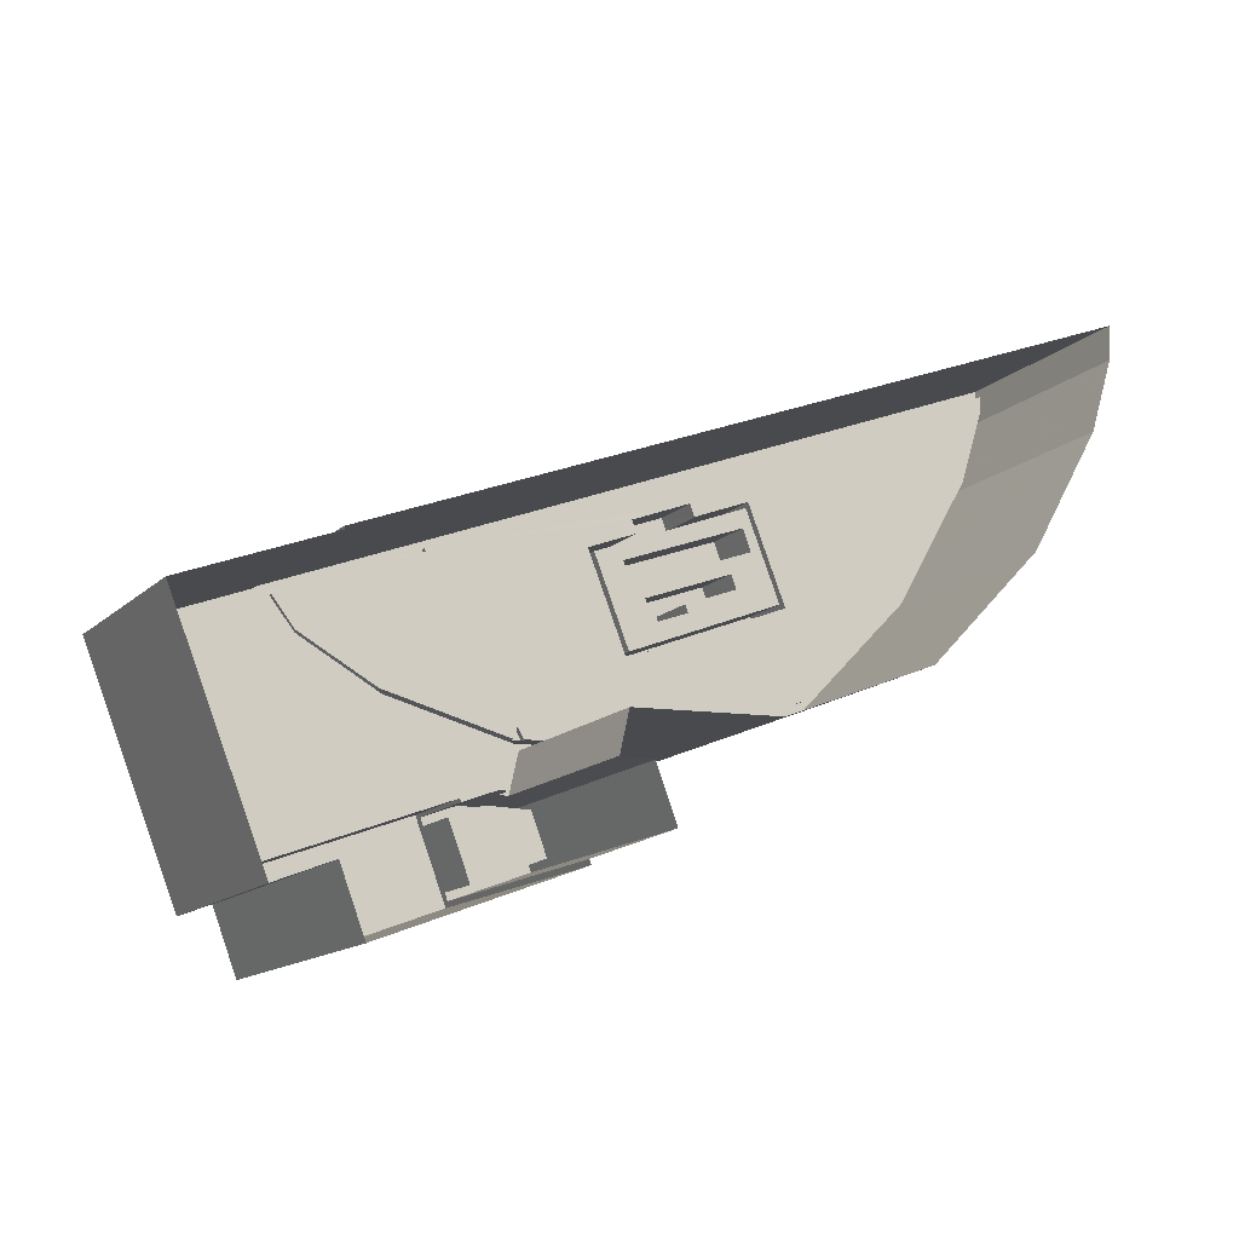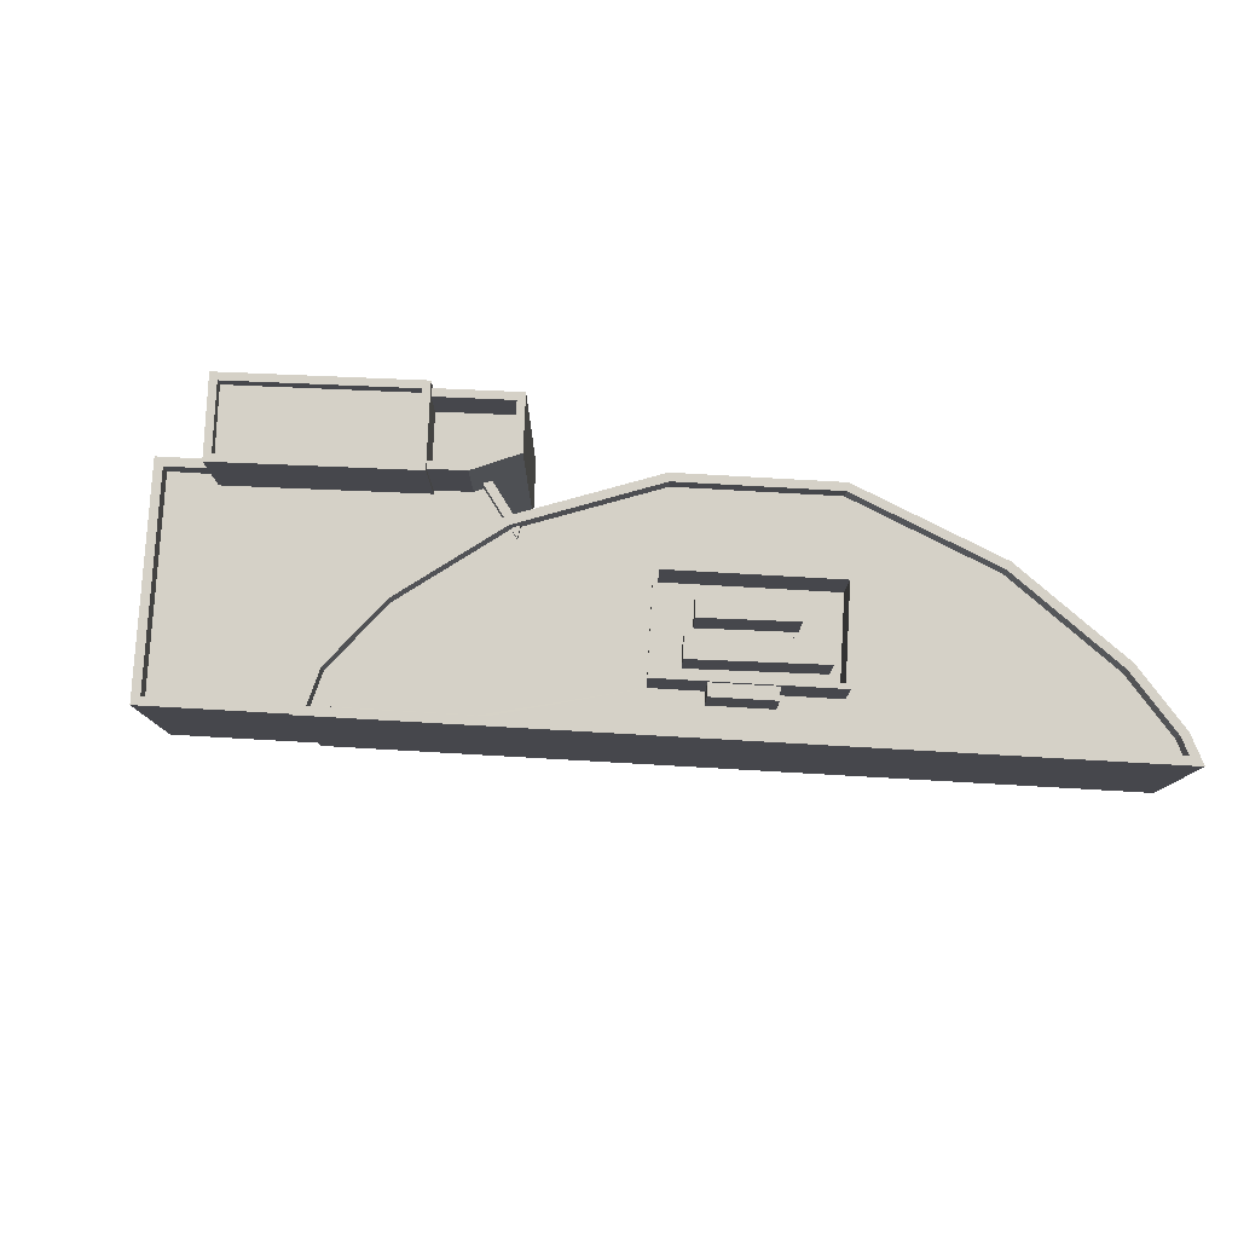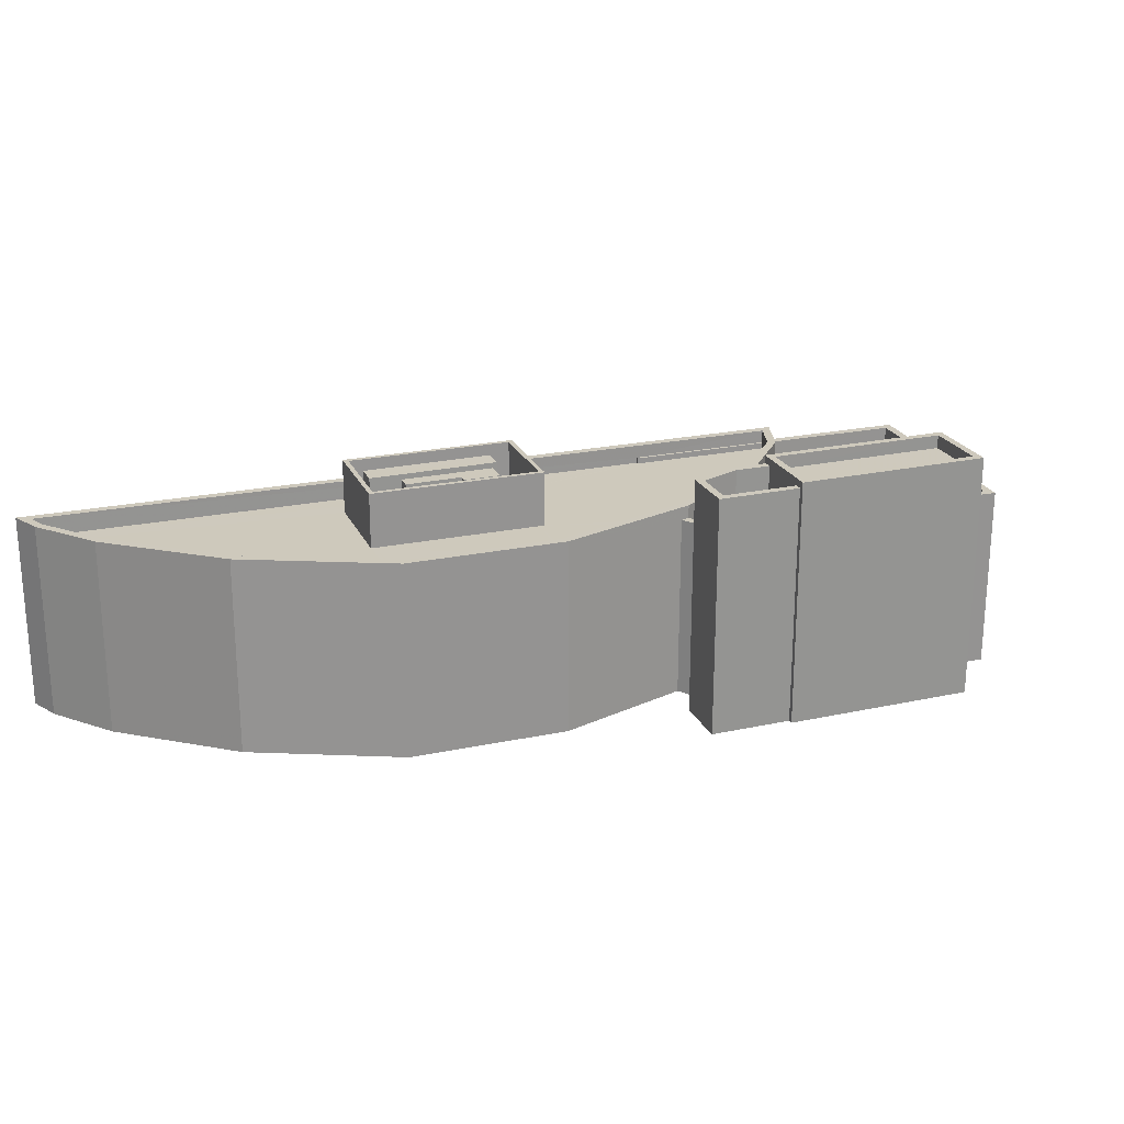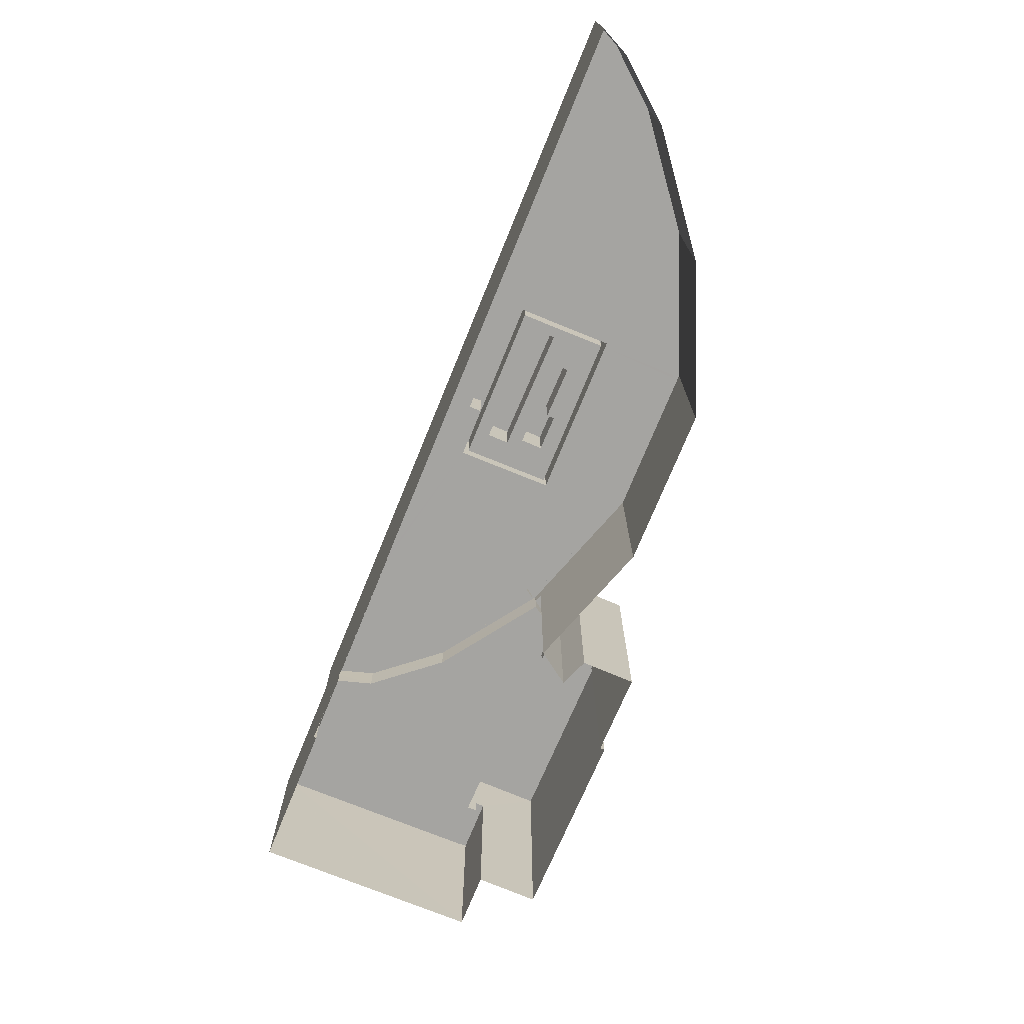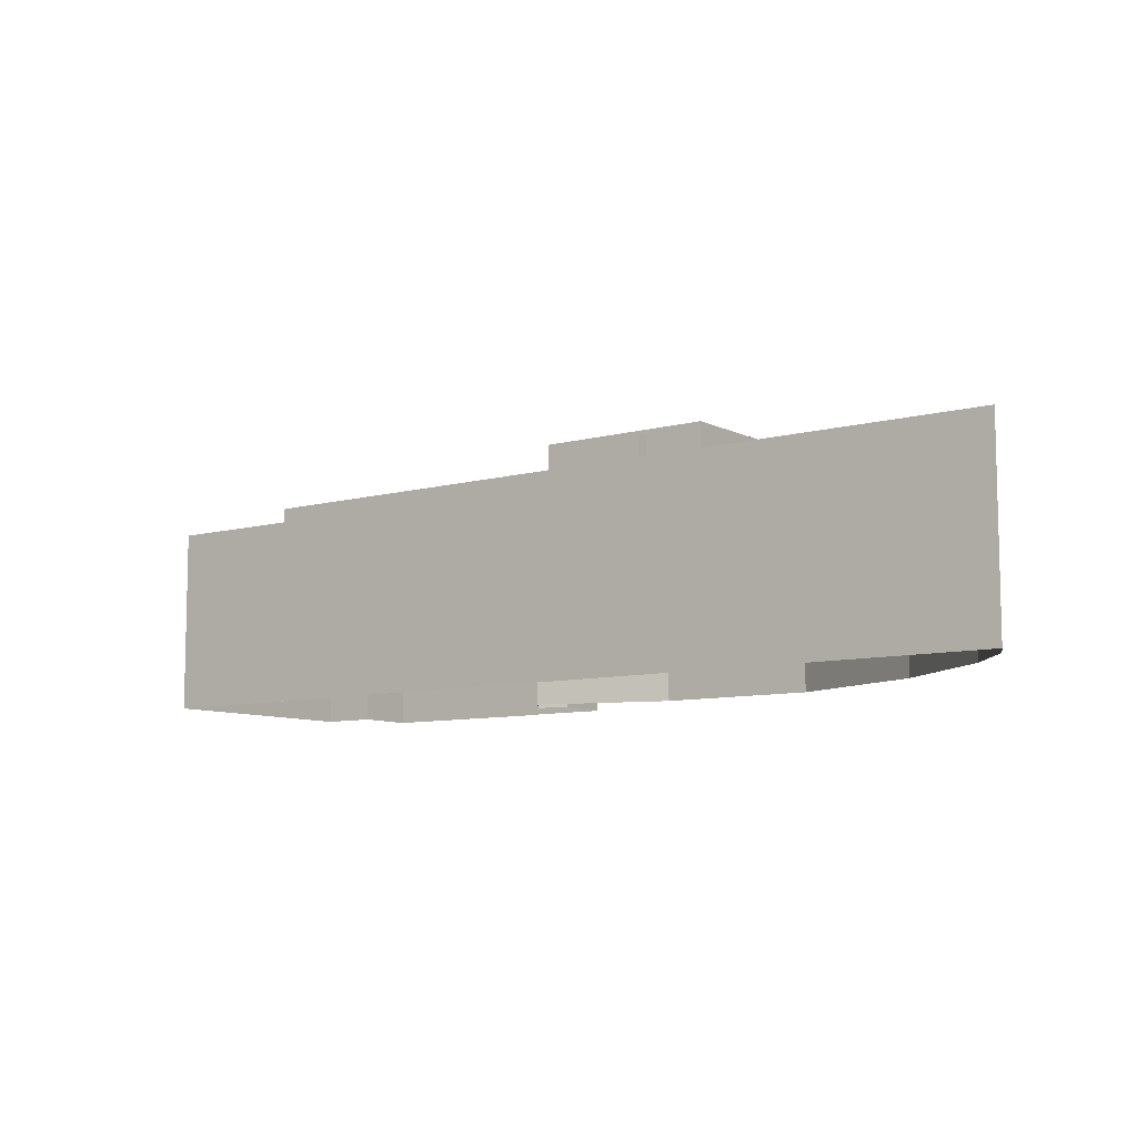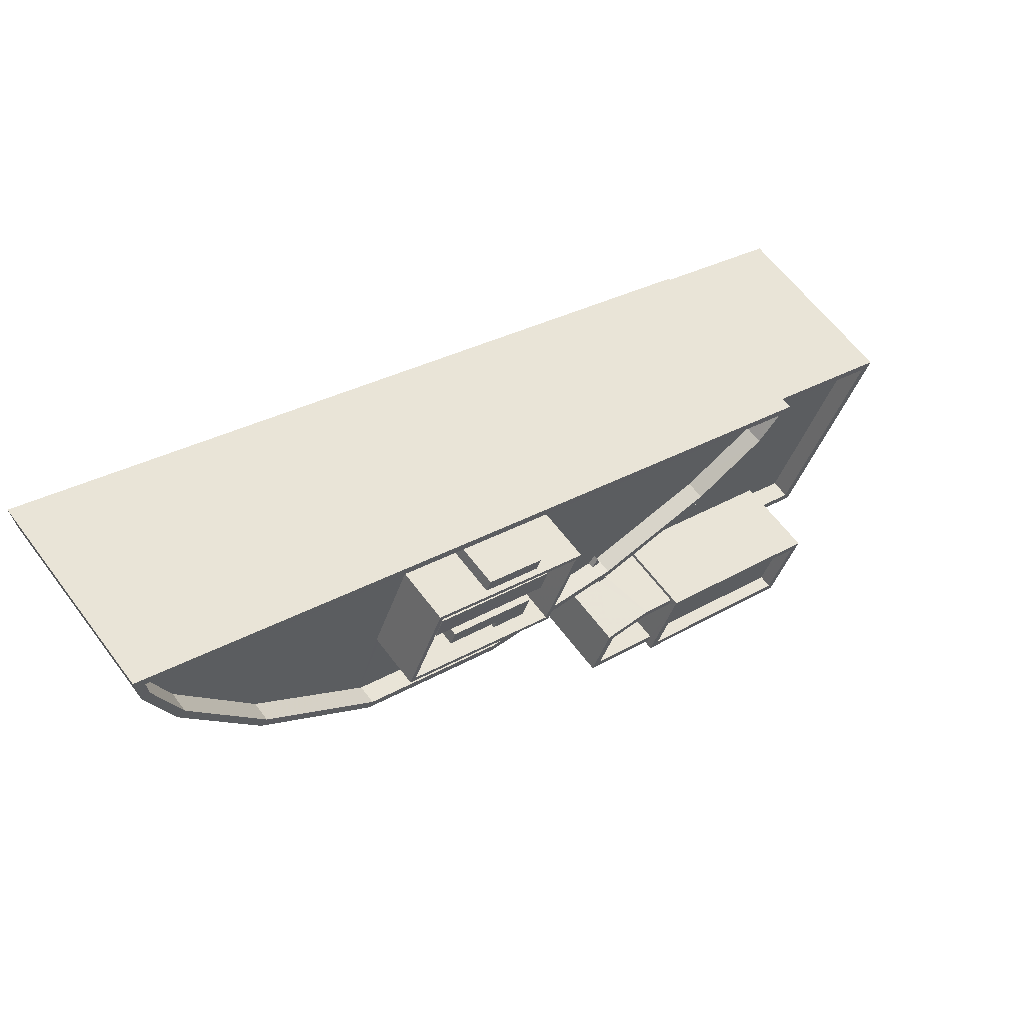
<metadata>
{"format":"obj","ext":"obj","renderer":"f3d","projection":"perspective","resolution":1024,"background":"white","views":[{"elev":-14.9,"azim":150.6,"up":"+Y"},{"elev":79.1,"azim":161.2,"up":"+Z"},{"elev":22.6,"azim":-41.9,"up":"+Z"},{"elev":-73.3,"azim":-134.3,"up":"+Z"},{"elev":-8.6,"azim":-165.4,"up":"+Z"},{"elev":61.7,"azim":-36.7,"up":"+Y"}]}
</metadata>
<code>
v -8966 -3.787e+04 24.23
v -8967 -3.786e+04 24.23
v -8968 -3.786e+04 24.23
v -8929 -3.788e+04 24.21
v -8963 -3.787e+04 24.23
v -8922 -3.788e+04 24.2
v -8926 -3.789e+04 24.2
v -8929 -3.789e+04 24.2
v -8929 -3.788e+04 24.21
v -8942 -3.788e+04 24.21
v -8949 -3.788e+04 24.22
v -8957 -3.788e+04 24.22
v -8940 -3.789e+04 24.21
v -8940 -3.789e+04 24.21
v -8930 -3.789e+04 24.21
v -8943 -3.788e+04 24.21
v -8941 -3.788e+04 24.21
v -8944 -3.789e+04 24.21
v -8942 -3.788e+04 34.46
v -8943 -3.789e+04 34.46
v -8940 -3.788e+04 34.46
v -8940 -3.789e+04 34.46
v -8938 -3.788e+04 34.46
v -8944 -3.789e+04 36.96
v -8940 -3.789e+04 36.96
v -8943 -3.789e+04 36.96
v -8943 -3.788e+04 36.96
v -8942 -3.788e+04 36.96
v -8940 -3.788e+04 36.96
v -8940 -3.789e+04 36.96
v -8940 -3.788e+04 36.96
v -8938 -3.788e+04 36.96
v -8938 -3.788e+04 36.96
v -8929 -3.789e+04 37.33
v -8929 -3.789e+04 37.33
v -8938 -3.788e+04 37.34
v -8938 -3.788e+04 37.34
v -8931 -3.789e+04 36.63
v -8929 -3.789e+04 36.63
v -8938 -3.788e+04 36.64
v -8939 -3.789e+04 36.64
v -8940 -3.789e+04 37.34
v -8939 -3.789e+04 37.34
v -8930 -3.789e+04 37.33
v -8931 -3.789e+04 37.33
v -8931 -3.788e+04 32.92
v -8923 -3.788e+04 32.91
v -8929 -3.788e+04 32.92
v -8929 -3.789e+04 32.92
v -8927 -3.789e+04 32.92
v -8929 -3.789e+04 32.92
v -8941 -3.788e+04 32.93
v -8941 -3.788e+04 32.93
v -8941 -3.788e+04 32.93
v -8935 -3.788e+04 32.92
v -8938 -3.788e+04 32.92
v -8940 -3.788e+04 32.93
v -8941 -3.788e+04 32.93
v -8938 -3.788e+04 32.92
v -8941 -3.788e+04 33.93
v -8941 -3.788e+04 33.93
v -8941 -3.788e+04 33.93
v -8941 -3.788e+04 33.93
v -8942 -3.788e+04 33.93
v -8922 -3.788e+04 33.91
v -8929 -3.788e+04 33.92
v -8923 -3.788e+04 33.91
v -8929 -3.788e+04 33.92
v -8927 -3.789e+04 33.92
v -8926 -3.789e+04 33.92
v -8929 -3.789e+04 33.92
v -8929 -3.789e+04 33.92
v -8937 -3.787e+04 33.92
v -8937 -3.787e+04 33.92
v -8930 -3.788e+04 33.92
v -8930 -3.788e+04 33.92
v -8941 -3.788e+04 33.93
v -8941 -3.788e+04 33.93
v -8942 -3.788e+04 33.93
v -8942 -3.788e+04 33.93
v -8929 -3.788e+04 34.61
v -8967 -3.786e+04 34.63
v -8930 -3.788e+04 34.61
v -8968 -3.786e+04 34.63
v -8941 -3.788e+04 33.62
v -8941 -3.788e+04 33.62
v -8941 -3.788e+04 33.62
v -8942 -3.788e+04 33.62
v -8949 -3.788e+04 33.62
v -8942 -3.788e+04 33.62
v -8935 -3.788e+04 33.61
v -8957 -3.788e+04 33.63
v -8955 -3.787e+04 33.63
v -8955 -3.787e+04 33.63
v -8962 -3.787e+04 33.63
v -8931 -3.788e+04 33.61
v -8937 -3.787e+04 33.61
v -8947 -3.788e+04 33.62
v -8947 -3.788e+04 33.62
v -8966 -3.787e+04 33.63
v -8953 -3.787e+04 33.62
v -8930 -3.788e+04 33.61
v -8967 -3.786e+04 33.63
v -8950 -3.787e+04 33.62
v -8950 -3.787e+04 33.62
v -8967 -3.786e+04 33.63
v -8937 -3.787e+04 33.61
v -8945 -3.787e+04 33.62
v -8947 -3.787e+04 33.62
v -8947 -3.787e+04 33.62
v -8947 -3.787e+04 33.62
v -8945 -3.787e+04 33.62
v -8947 -3.787e+04 33.62
v -8946 -3.787e+04 33.62
v -8948 -3.787e+04 33.62
v -8953 -3.787e+04 33.62
v -8953 -3.787e+04 33.62
v -8953 -3.787e+04 33.62
v -8954 -3.787e+04 33.63
v -8952 -3.787e+04 33.62
v -8953 -3.787e+04 33.62
v -8945 -3.787e+04 33.62
v -8956 -3.788e+04 33.63
v -8949 -3.788e+04 33.62
v -8953 -3.787e+04 33.62
v -8948 -3.788e+04 33.62
v -8947 -3.788e+04 33.62
v -8955 -3.787e+04 33.63
v -8950 -3.787e+04 33.62
v -8950 -3.787e+04 33.62
v -8935 -3.788e+04 34.61
v -8941 -3.788e+04 34.62
v -8935 -3.788e+04 34.61
v -8931 -3.788e+04 34.61
v -8941 -3.788e+04 34.62
v -8931 -3.788e+04 34.61
v -8949 -3.788e+04 34.62
v -8949 -3.788e+04 34.62
v -8956 -3.788e+04 34.63
v -8957 -3.788e+04 34.63
v -8963 -3.787e+04 34.63
v -8962 -3.787e+04 34.63
v -8966 -3.787e+04 34.63
v -8967 -3.786e+04 34.63
v -8966 -3.787e+04 34.63
v -8967 -3.786e+04 34.63
v -8950 -3.787e+04 36.19
v -8948 -3.787e+04 36.19
v -8952 -3.787e+04 36.19
v -8953 -3.787e+04 36.19
v -8948 -3.788e+04 36.19
v -8950 -3.787e+04 36.19
v -8953 -3.787e+04 36.19
v -8953 -3.787e+04 36.19
v -8947 -3.787e+04 36.19
v -8947 -3.787e+04 36.19
v -8950 -3.787e+04 36.19
v -8947 -3.787e+04 36.19
v -8950 -3.787e+04 36.19
v -8947 -3.787e+04 36.19
v -8953 -3.787e+04 36.51
v -8945 -3.787e+04 36.5
v -8953 -3.787e+04 36.51
v -8945 -3.787e+04 36.5
v -8955 -3.787e+04 36.51
v -8955 -3.787e+04 36.51
v -8947 -3.788e+04 36.51
v -8947 -3.788e+04 36.51
f 1 2 3
f 4 5 3
f 5 1 3
f 6 7 8
f 6 8 9
f 4 9 10
f 5 11 12
f 13 14 15
f 14 8 15
f 16 17 18
f 17 14 18
f 4 10 11
f 17 10 9
f 4 11 5
f 9 8 17
f 17 8 14
f 19 20 21
f 20 22 21
f 22 23 21
f 24 25 26
f 27 24 26
f 27 28 29
f 26 25 30
f 31 32 33
f 31 33 29
f 28 31 29
f 27 26 28
f 34 35 36
f 37 34 36
f 38 39 40
f 41 38 40
f 36 42 43
f 44 35 34
f 44 43 42
f 36 43 37
f 45 44 34
f 43 44 45
f 46 47 48
f 47 49 50
f 50 49 51
f 52 53 54
f 55 52 56
f 49 46 55
f 57 54 58
f 59 56 57
f 49 55 56
f 49 47 46
f 57 52 54
f 56 52 57
f 60 61 62
f 63 64 62
f 61 63 62
f 65 66 67
f 66 68 67
f 69 70 65
f 71 70 69
f 72 71 69
f 69 65 67
f 73 74 75
f 76 73 75
f 77 78 79
f 80 77 79
f 81 82 83
f 81 84 82
f 85 86 87
f 88 89 90
f 86 91 87
f 92 93 94
f 95 92 94
f 91 96 97
f 98 88 87
f 99 89 98
f 100 95 101
f 97 96 102
f 103 100 101
f 101 104 105
f 103 101 106
f 105 107 106
f 107 108 97
f 109 110 108
f 95 94 101
f 108 98 87
f 107 105 109
f 88 98 89
f 91 97 87
f 101 105 106
f 108 87 97
f 108 107 109
f 111 112 113
f 112 111 114
f 114 111 115
f 116 117 118
f 119 117 116
f 115 111 120
f 120 117 119
f 120 111 117
f 118 121 116
f 122 121 113
f 112 122 113
f 113 121 118
f 123 124 93
f 92 123 93
f 124 89 99
f 93 124 99
f 120 119 125
f 114 115 126
f 126 127 114
f 119 128 125
f 128 127 129
f 129 130 125
f 129 127 126
f 128 129 125
f 131 132 133
f 81 83 134
f 132 135 133
f 136 131 133
f 134 83 136
f 134 136 133
f 135 137 138
f 135 132 137
f 139 140 138
f 137 139 138
f 139 141 140
f 139 142 141
f 143 141 142
f 82 84 144
f 142 145 143
f 146 144 143
f 82 144 146
f 146 143 145
f 147 148 149
f 149 150 147
f 151 148 147
f 152 151 147
f 153 154 155
f 156 153 155
f 157 158 159
f 157 160 158
f 161 162 163
f 161 164 162
f 163 165 166
f 163 166 161
f 167 162 164
f 167 166 165
f 168 167 164
f 166 167 168
f 28 20 19
f 28 26 20
f 31 19 21
f 31 28 19
f 32 31 21
f 23 32 21
f 30 20 26
f 30 22 20
f 57 60 29
f 29 62 27
f 27 62 16
f 57 58 60
f 62 17 16
f 60 62 29
f 18 24 27
f 16 18 27
f 25 24 18
f 14 25 18
f 33 57 29
f 33 59 57
f 14 13 25
f 59 33 56
f 36 56 33
f 13 42 25
f 42 36 30
f 32 23 22
f 25 42 30
f 32 22 30
f 36 33 32
f 36 32 30
f 51 49 72
f 8 71 15
f 49 35 72
f 15 71 44
f 71 35 44
f 72 35 71
f 44 13 15
f 44 42 13
f 56 36 35
f 49 56 35
f 37 41 40
f 37 43 41
f 34 40 39
f 34 37 40
f 34 39 38
f 45 34 38
f 45 38 41
f 43 45 41
f 70 71 8
f 7 70 8
f 65 7 6
f 65 70 7
f 62 64 10
f 17 62 10
f 65 9 66
f 65 6 9
f 67 48 47
f 67 68 48
f 67 47 50
f 69 67 50
f 60 54 61
f 60 58 54
f 51 69 50
f 51 72 69
f 53 61 54
f 53 63 61
f 73 97 74
f 73 107 97
f 75 74 97
f 102 75 97
f 80 79 88
f 90 80 88
f 88 79 78
f 87 88 78
f 77 87 78
f 77 85 87
f 68 134 46
f 134 68 81
f 81 66 4
f 48 68 46
f 4 66 9
f 68 66 81
f 144 3 2
f 144 84 3
f 3 81 4
f 3 84 81
f 53 52 63
f 10 64 11
f 52 135 63
f 11 64 138
f 64 135 138
f 63 135 64
f 138 12 11
f 138 140 12
f 140 5 12
f 140 141 5
f 141 1 5
f 141 143 1
f 143 2 1
f 143 144 2
f 134 133 55
f 46 134 55
f 133 52 55
f 133 135 52
f 145 100 103
f 146 145 103
f 146 103 106
f 82 146 106
f 76 83 73
f 107 73 106
f 106 73 82
f 73 83 82
f 102 96 75
f 76 75 83
f 83 75 136
f 75 96 136
f 91 136 96
f 91 131 136
f 86 131 91
f 86 132 131
f 86 85 77
f 86 77 132
f 132 80 137
f 80 90 89
f 137 89 124
f 132 77 80
f 137 80 89
f 137 124 123
f 139 137 123
f 95 142 92
f 92 139 123
f 92 142 139
f 142 95 100
f 145 142 100
f 148 151 126
f 115 148 126
f 151 152 129
f 126 151 129
f 129 147 130
f 129 152 147
f 147 150 125
f 130 147 125
f 125 149 120
f 125 150 149
f 120 148 115
f 120 149 148
f 156 155 111
f 113 156 111
f 155 154 117
f 111 155 117
f 117 153 118
f 117 154 153
f 118 156 113
f 118 153 156
f 158 160 110
f 109 158 110
f 104 159 105
f 104 157 159
f 105 158 109
f 105 159 158
f 108 110 160
f 160 162 108
f 162 157 163
f 101 157 104
f 163 157 101
f 162 160 157
f 98 162 167
f 98 108 162
f 114 168 164
f 127 168 114
f 164 122 112
f 114 164 112
f 98 167 99
f 167 165 93
f 99 167 93
f 165 94 93
f 121 122 164
f 161 121 164
f 163 94 165
f 163 101 94
f 121 161 116
f 161 166 119
f 116 161 119
f 166 128 119
f 168 127 128
f 166 168 128

</code>
